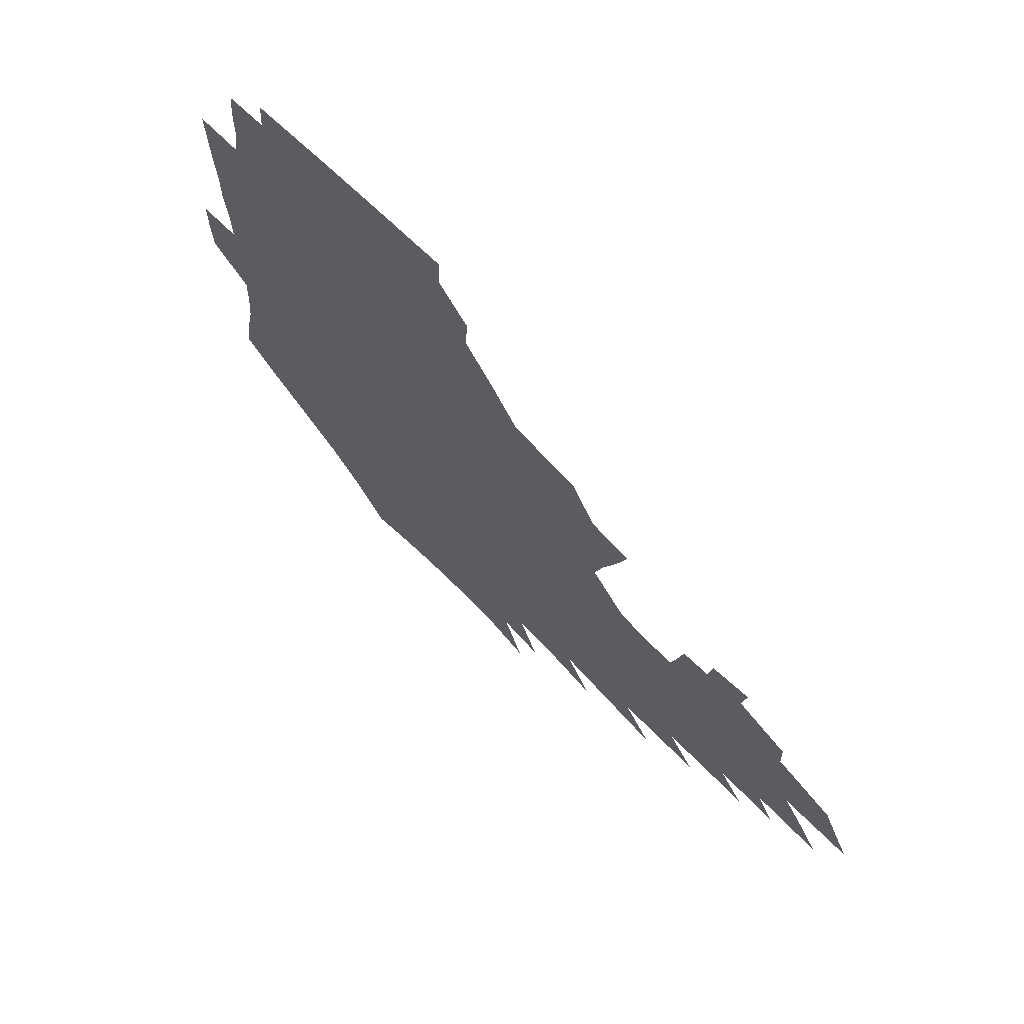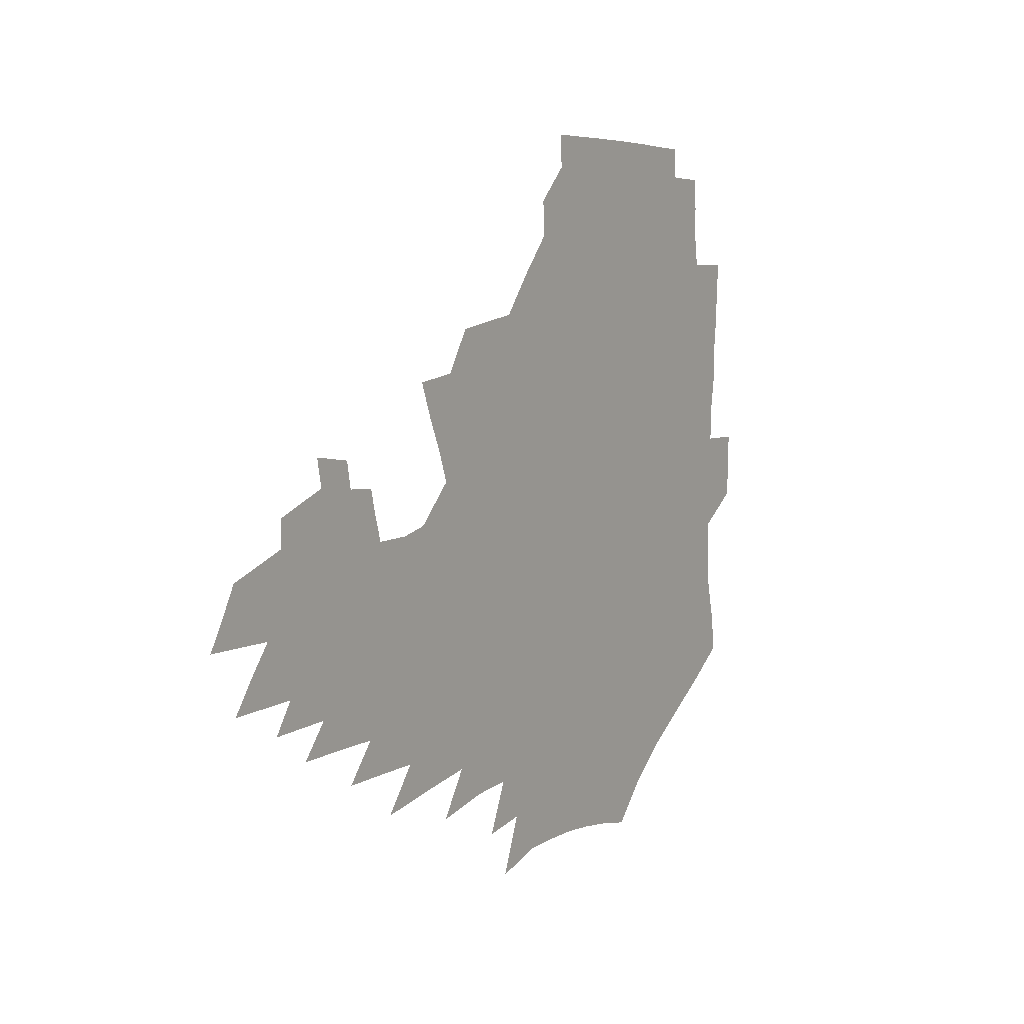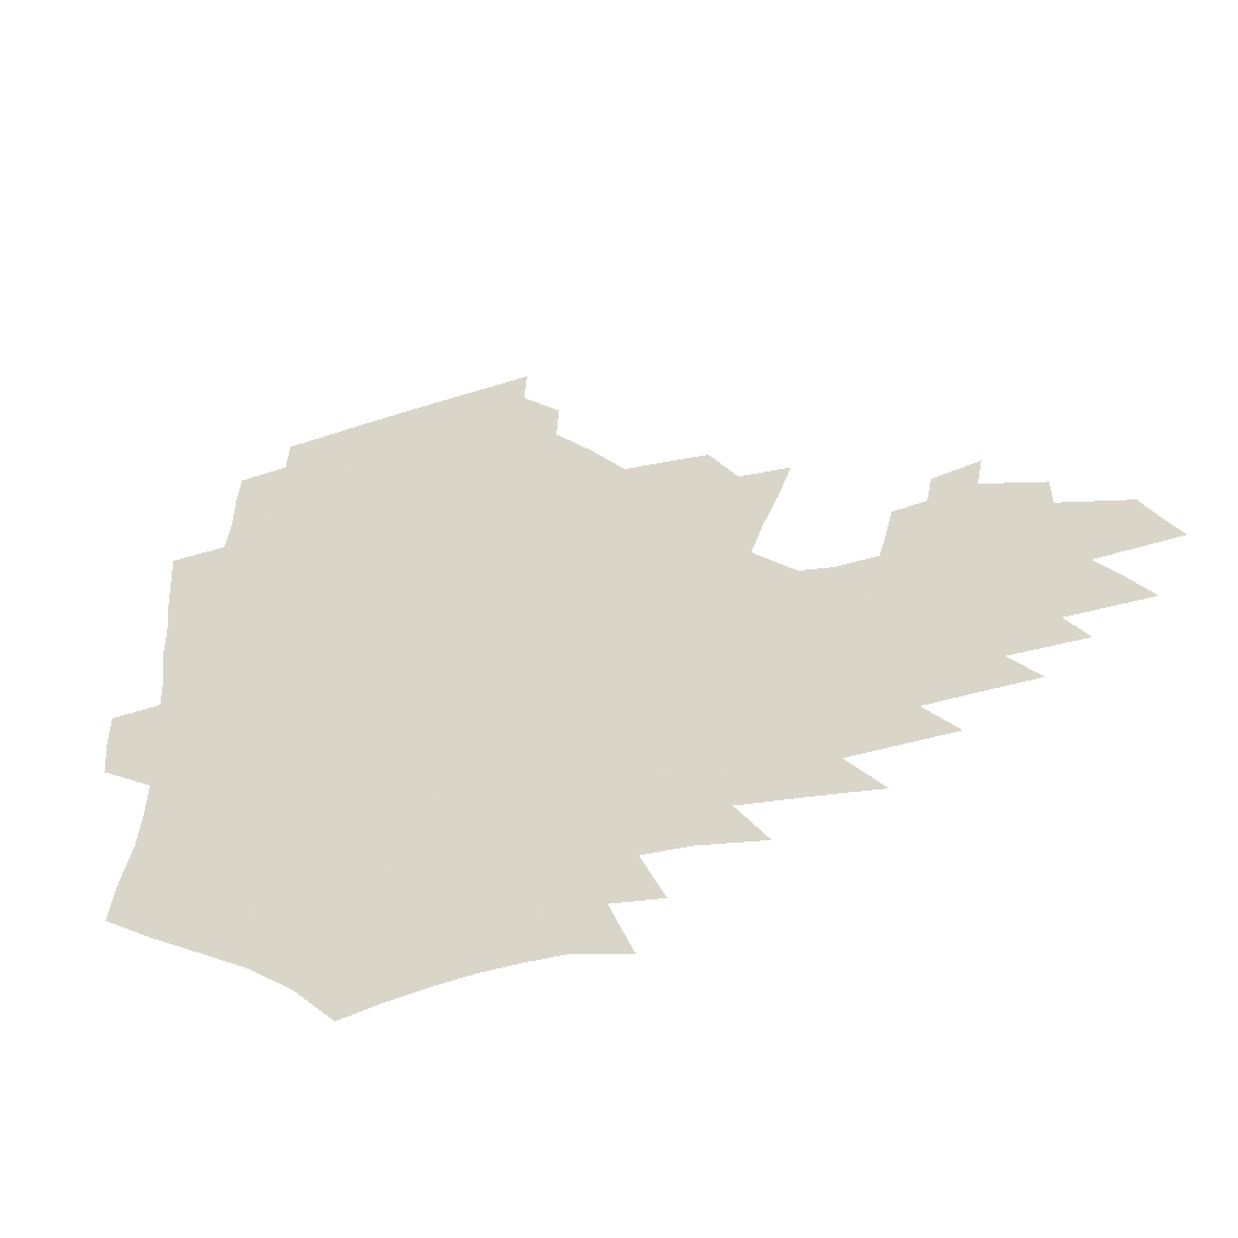
<metadata>
{"format":"obj","ext":"obj","renderer":"f3d","projection":"perspective","resolution":1024,"background":"white","views":[{"elev":65.7,"azim":46.2,"up":"+Y"},{"elev":8.4,"azim":123.0,"up":"+Y"},{"elev":-48.5,"azim":18.0,"up":"+Y"}]}
</metadata>
<code>
v 186.4 252.4 0
v 185.2 267.4 0
v 185.2 282.3 0
v 198.8 173.4 0
v 201.1 190.4 0
v 205.1 207.8 0
v 206.6 223.6 0
v 207 238.8 0
v 205.6 253.6 0
v 205.4 268.4 0
v 205.1 283.1 0
v 204.7 297.8 0
v 202.5 312.6 0
v 202.3 327.4 0
v 200.8 342.1 0
v 200.1 356.7 0
v 199.2 371.1 0
v 218.2 159.9 0
v 218.9 176.3 0
v 221.8 193.5 0
v 223.8 209.7 0
v 226.9 225.8 0
v 227.7 240.4 0
v 225.1 254.9 0
v 224.7 269.5 0
v 223.9 284.2 0
v 223.4 298.8 0
v 222.9 313.5 0
v 221.7 328.3 0
v 221.7 342.9 0
v 222.3 357.3 0
v 221.7 371.5 0
v 223.7 385.7 0
v 223.8 399.8 0
v 225 413.7 0
v 238.6 147.1 0
v 237 162.7 0
v 238.7 179.5 0
v 239.6 195.5 0
v 240.9 211.2 0
v 242.2 226.5 0
v 244.5 241.7 0
v 242.2 255.9 0
v 240.6 270.4 0
v 240 285 0
v 241 299.7 0
v 239.6 314.4 0
v 239.2 329.2 0
v 240.2 343.8 0
v 240.7 358.3 0
v 240.6 372.7 0
v 241.8 386.9 0
v 242.8 401 0
v 244.6 414.8 0
v 245.4 428.4 0
v 258.5 134.4 0
v 258.2 151.2 0
v 257.6 167.1 0
v 257.2 182.6 0
v 257.7 198.1 0
v 257.8 213 0
v 258 227.7 0
v 258.8 242.4 0
v 257.8 256.7 0
v 256.6 271.2 0
v 256.1 285.8 0
v 255.4 300.5 0
v 255.3 315.3 0
v 256.2 330 0
v 256.5 344.6 0
v 257.3 359.1 0
v 257.4 373.5 0
v 258.1 387.9 0
v 259.6 402.1 0
v 260.8 416 0
v 262.1 429.5 0
v 276.1 119.9 0
v 277.2 139.4 0
v 276.2 155.2 0
v 274.9 170.2 0
v 274.8 185.5 0
v 273.8 200 0
v 273.9 214.7 0
v 273.7 229 0
v 273.3 243.2 0
v 272.1 257.4 0
v 271.1 271.9 0
v 270.4 286.5 0
v 270.4 301.1 0
v 270.5 315.8 0
v 271.3 330.6 0
v 271.5 345.2 0
v 271.6 359.8 0
v 273 374.4 0
v 273.6 388.7 0
v 275.5 403.1 0
v 276 416.9 0
v 277.8 430.7 0
v 292.4 102.3 0
v 293.2 124.8 0
v 292.7 142.4 0
v 291.4 157.6 0
v 291 173.2 0
v 290 187.6 0
v 289.4 201.9 0
v 288.9 216 0
v 288.8 230.1 0
v 287.6 243.9 0
v 286.5 258 0
v 285.3 272.5 0
v 285.4 286.9 0
v 285 301.5 0
v 285.2 316.2 0
v 285.8 331 0
v 286.3 345.7 0
v 287.3 360.4 0
v 287.8 375 0
v 289.2 389.6 0
v 289.9 403.8 0
v 291.2 417.9 0
v 292 431.6 0
v 309 105.9 0
v 308.5 128.2 0
v 307.3 144.8 0
v 306 159.9 0
v 305.1 175 0
v 304.4 189.5 0
v 303.2 203.1 0
v 303.4 217.4 0
v 303.3 231 0
v 301.9 244.5 0
v 300.5 258.5 0
v 299.7 272.8 0
v 299.6 287.1 0
v 299.3 301.8 0
v 300 316.5 0
v 300.2 331.2 0
v 301.1 346 0
v 301.9 360.6 0
v 302.5 375.3 0
v 303.7 390 0
v 304.2 404.2 0
v 305.5 418.5 0
v 306.3 432.3 0
v 325.1 108.3 0
v 323.1 129.5 0
v 321.3 146.1 0
v 319.9 161.7 0
v 318.9 176.8 0
v 317.9 191 0
v 317.2 204.8 0
v 316.8 218.4 0
v 316.7 231.7 0
v 315.7 244.8 0
v 314.7 258.5 0
v 313.7 272.9 0
v 313.5 287.4 0
v 313.5 302 0
v 314.1 316.6 0
v 314.7 331.2 0
v 315.5 345.9 0
v 316.5 360.7 0
v 317.2 375.4 0
v 318.2 390.3 0
v 319.1 404.8 0
v 320 419 0
v 320.7 433 0
v 341.1 109.9 0
v 337.7 130.1 0
v 335.4 146.6 0
v 333.5 162.7 0
v 332 178.1 0
v 330.9 191.9 0
v 330.1 205.7 0
v 329.5 219 0
v 329.2 232.3 0
v 328.7 245.1 0
v 328.1 258.3 0
v 327.4 272.8 0
v 327.1 287.8 0
v 327.5 302 0
v 328.3 316.3 0
v 329.2 331 0
v 330.1 345.7 0
v 331.1 360.5 0
v 332.2 375.4 0
v 333 390.3 0
v 334 404.9 0
v 334.7 419.3 0
v 335.4 433.5 0
v 357.4 110.1 0
v 352.8 130.3 0
v 349.6 147.5 0
v 347.3 163 0
v 345.2 178.6 0
v 343.8 192.7 0
v 342.8 206.3 0
v 342 219.7 0
v 341.5 232.6 0
v 341.2 245.3 0
v 340.9 258.4 0
v 340.7 272.5 0
v 340.7 287.3 0
v 341.4 301.4 0
v 342.5 315.7 0
v 343.8 330.2 0
v 344.9 345.1 0
v 346.2 360 0
v 347.5 375 0
v 348.5 390 0
v 349 405.1 0
v 349.9 419.7 0
v 350.7 434.2 0
v 374.4 109.5 0
v 368.6 130 0
v 364.2 147.9 0
v 361.1 163.6 0
v 358.3 179.3 0
v 356.9 192.7 0
v 355.5 206.6 0
v 354.4 220.1 0
v 353.7 233.1 0
v 353.5 245.5 0
v 353.6 258.2 0
v 353.9 272 0
v 354.5 286 0
v 355.4 300.2 0
v 356.8 314.5 0
v 358.4 329.3 0
v 360 344.1 0
v 361.6 359 0
v 363.2 374.2 0
v 364.4 389.6 0
v 365.3 404.9 0
v 396.6 103.1 0
v 386.9 127.9 0
v 379.3 148.6 0
v 375.3 164.2 0
v 372.2 179.3 0
v 369.6 193.9 0
v 368.2 206.9 0
v 366.6 220.6 0
v 365.8 233.2 0
v 365.5 245.5 0
v 366 258 0
v 366.7 271.2 0
v 367.8 284.6 0
v 369.3 298.5 0
v 371 313 0
v 373.1 327.9 0
v 375.2 342.7 0
v 377.2 357.7 0
v 379.3 373 0
v 407.4 124.7 0
v 397.9 146.7 0
v 390.2 164.5 0
v 386.5 179.3 0
v 383.7 193.4 0
v 381 207.5 0
v 378.8 221 0
v 377.9 233.4 0
v 377.7 245.4 0
v 378.3 257.6 0
v 379.4 270.2 0
v 380.8 283.2 0
v 382.8 297 0
v 385.1 311.3 0
v 387.7 326 0
v 390.3 340.7 0
v 393.3 355.7 0
v 417.2 145.5 0
v 408.5 162.8 0
v 403.8 177.4 0
v 400 191.8 0
v 395.7 206.4 0
v 392.8 220 0
v 392.3 232.3 0
v 391.3 244.9 0
v 391.1 257.1 0
v 392.3 269.4 0
v 394.1 282.2 0
v 396.2 295.4 0
v 399.2 309.4 0
v 402.1 323.6 0
v 405.6 338.3 0
v 410.2 353.7 0
v 443.6 140.1 0
v 431 159.8 0
v 422 176 0
v 418.4 189.7 0
v 412.4 204.7 0
v 406.9 219.4 0
v 405.9 231.7 0
v 405.2 244 0
v 405.6 256.2 0
v 406.3 268.4 0
v 407.5 280.9 0
v 409.9 293.6 0
v 413.8 307.2 0
v 417 321.2 0
v 421.4 335.8 0
v 427.3 351.5 0
v 456 156.2 0
v 446.4 172.4 0
v 439.6 186.9 0
v 431.8 202.2 0
v 423.6 217.9 0
v 420.3 230.9 0
v 419 243.1 0
v 420 254.9 0
v 420.6 266.9 0
v 421.6 279 0
v 425.1 291.3 0
v 429.1 304.6 0
v 433.6 318.7 0
v 438.8 333.4 0
v 484.2 151.6 0
v 469.6 170.3 0
v 459.9 185.5 0
v 453 199.4 0
v 443.5 215.3 0
v 437.5 229.1 0
v 435.6 241.3 0
v 436 253 0
v 436.1 264.8 0
v 438.9 276.1 0
v 442.1 287.4 0
v 447.1 301.2 0
v 453.7 316 0
v 459.4 331.1 0
v 489.7 170.5 0
v 478.8 185.7 0
v 470 199.8 0
v 463.3 213.1 0
v 455.4 227.4 0
v 451.8 239.7 0
v 453 250.5 0
v 455 261.1 0
v 459.2 270.8 0
v 511 170.5 0
v 497.6 186.6 0
v 487.9 200.4 0
v 478.1 214.4 0
v 472 226.8 0
v 467.6 238.4 0
v 466.7 248.9 0
v 468 258.7 0
v 472.1 268.1 0
v 518.1 186.9 0
v 508.6 200.4 0
v 500.5 213.3 0
v 493 225.6 0
v 488.9 236.9 0
v 486.1 247.6 0
v 486.3 257.8 0
v 489.5 268.2 0
v 492.8 279.3 0
v 495.6 290.9 0
v 540.6 186.8 0
v 528.6 201.2 0
v 524.2 213.2 0
v 516.1 225.4 0
v 511.7 236.8 0
v 509.6 247.9 0
v 508.7 259 0
v 507.1 269.8 0
v 507.6 280.7 0
v 509.3 292 0
v 511.5 303.9 0
v 558.4 200.6 0
v 549.6 213.6 0
v 542.7 225.9 0
v 536.8 237.7 0
v 533.8 249.2 0
v 531.2 260.5 0
v 529.1 271.8 0
v 529.2 283.3 0
v 528.3 294.6 0
v 530.8 307.1 0
v 582.8 213.2 0
v 573.2 226.4 0
v 563 239.2 0
v 559.1 250.9 0
v 555.7 262.4 0
v 553.9 274 0
v 553.6 286 0
v 596.6 240.2 0
v 589.2 252.7 0
v 582.5 264.8 0
f 8 9 1
f 1 9 2
f 9 10 2
f 2 10 3
f 10 11 3
f 18 19 4
f 4 19 5
f 19 20 5
f 5 20 6
f 20 21 6
f 6 21 7
f 21 22 7
f 7 22 8
f 22 23 8
f 8 23 9
f 23 24 9
f 9 24 10
f 24 25 10
f 10 25 11
f 25 26 11
f 11 26 12
f 26 27 12
f 12 27 13
f 27 28 13
f 13 28 14
f 28 29 14
f 14 29 15
f 29 30 15
f 15 30 16
f 30 31 16
f 16 31 17
f 31 32 17
f 36 37 18
f 18 37 19
f 37 38 19
f 19 38 20
f 38 39 20
f 20 39 21
f 39 40 21
f 21 40 22
f 40 41 22
f 22 41 23
f 41 42 23
f 23 42 24
f 42 43 24
f 24 43 25
f 43 44 25
f 25 44 26
f 44 45 26
f 26 45 27
f 45 46 27
f 27 46 28
f 46 47 28
f 28 47 29
f 47 48 29
f 29 48 30
f 48 49 30
f 30 49 31
f 49 50 31
f 31 50 32
f 50 51 32
f 32 51 33
f 51 52 33
f 33 52 34
f 52 53 34
f 34 53 35
f 53 54 35
f 56 57 36
f 36 57 37
f 57 58 37
f 37 58 38
f 58 59 38
f 38 59 39
f 59 60 39
f 39 60 40
f 60 61 40
f 40 61 41
f 61 62 41
f 41 62 42
f 62 63 42
f 42 63 43
f 63 64 43
f 43 64 44
f 64 65 44
f 44 65 45
f 65 66 45
f 45 66 46
f 66 67 46
f 46 67 47
f 67 68 47
f 47 68 48
f 68 69 48
f 48 69 49
f 69 70 49
f 49 70 50
f 70 71 50
f 50 71 51
f 71 72 51
f 51 72 52
f 72 73 52
f 52 73 53
f 73 74 53
f 53 74 54
f 74 75 54
f 54 75 55
f 75 76 55
f 77 78 56
f 56 78 57
f 78 79 57
f 57 79 58
f 79 80 58
f 58 80 59
f 80 81 59
f 59 81 60
f 81 82 60
f 60 82 61
f 82 83 61
f 61 83 62
f 83 84 62
f 62 84 63
f 84 85 63
f 63 85 64
f 85 86 64
f 64 86 65
f 86 87 65
f 65 87 66
f 87 88 66
f 66 88 67
f 88 89 67
f 67 89 68
f 89 90 68
f 68 90 69
f 90 91 69
f 69 91 70
f 91 92 70
f 70 92 71
f 92 93 71
f 71 93 72
f 93 94 72
f 72 94 73
f 94 95 73
f 73 95 74
f 95 96 74
f 74 96 75
f 96 97 75
f 75 97 76
f 97 98 76
f 99 100 77
f 77 100 78
f 100 101 78
f 78 101 79
f 101 102 79
f 79 102 80
f 102 103 80
f 80 103 81
f 103 104 81
f 81 104 82
f 104 105 82
f 82 105 83
f 105 106 83
f 83 106 84
f 106 107 84
f 84 107 85
f 107 108 85
f 85 108 86
f 108 109 86
f 86 109 87
f 109 110 87
f 87 110 88
f 110 111 88
f 88 111 89
f 111 112 89
f 89 112 90
f 112 113 90
f 90 113 91
f 113 114 91
f 91 114 92
f 114 115 92
f 92 115 93
f 115 116 93
f 93 116 94
f 116 117 94
f 94 117 95
f 117 118 95
f 95 118 96
f 118 119 96
f 96 119 97
f 119 120 97
f 97 120 98
f 120 121 98
f 99 122 100
f 122 123 100
f 100 123 101
f 123 124 101
f 101 124 102
f 124 125 102
f 102 125 103
f 125 126 103
f 103 126 104
f 126 127 104
f 104 127 105
f 127 128 105
f 105 128 106
f 128 129 106
f 106 129 107
f 129 130 107
f 107 130 108
f 130 131 108
f 108 131 109
f 131 132 109
f 109 132 110
f 132 133 110
f 110 133 111
f 133 134 111
f 111 134 112
f 134 135 112
f 112 135 113
f 135 136 113
f 113 136 114
f 136 137 114
f 114 137 115
f 137 138 115
f 115 138 116
f 138 139 116
f 116 139 117
f 139 140 117
f 117 140 118
f 140 141 118
f 118 141 119
f 141 142 119
f 119 142 120
f 142 143 120
f 120 143 121
f 143 144 121
f 122 145 123
f 145 146 123
f 123 146 124
f 146 147 124
f 124 147 125
f 147 148 125
f 125 148 126
f 148 149 126
f 126 149 127
f 149 150 127
f 127 150 128
f 150 151 128
f 128 151 129
f 151 152 129
f 129 152 130
f 152 153 130
f 130 153 131
f 153 154 131
f 131 154 132
f 154 155 132
f 132 155 133
f 155 156 133
f 133 156 134
f 156 157 134
f 134 157 135
f 157 158 135
f 135 158 136
f 158 159 136
f 136 159 137
f 159 160 137
f 137 160 138
f 160 161 138
f 138 161 139
f 161 162 139
f 139 162 140
f 162 163 140
f 140 163 141
f 163 164 141
f 141 164 142
f 164 165 142
f 142 165 143
f 165 166 143
f 143 166 144
f 166 167 144
f 145 168 146
f 168 169 146
f 146 169 147
f 169 170 147
f 147 170 148
f 170 171 148
f 148 171 149
f 171 172 149
f 149 172 150
f 172 173 150
f 150 173 151
f 173 174 151
f 151 174 152
f 174 175 152
f 152 175 153
f 175 176 153
f 153 176 154
f 176 177 154
f 154 177 155
f 177 178 155
f 155 178 156
f 178 179 156
f 156 179 157
f 179 180 157
f 157 180 158
f 180 181 158
f 158 181 159
f 181 182 159
f 159 182 160
f 182 183 160
f 160 183 161
f 183 184 161
f 161 184 162
f 184 185 162
f 162 185 163
f 185 186 163
f 163 186 164
f 186 187 164
f 164 187 165
f 187 188 165
f 165 188 166
f 188 189 166
f 166 189 167
f 189 190 167
f 168 191 169
f 191 192 169
f 169 192 170
f 192 193 170
f 170 193 171
f 193 194 171
f 171 194 172
f 194 195 172
f 172 195 173
f 195 196 173
f 173 196 174
f 196 197 174
f 174 197 175
f 197 198 175
f 175 198 176
f 198 199 176
f 176 199 177
f 199 200 177
f 177 200 178
f 200 201 178
f 178 201 179
f 201 202 179
f 179 202 180
f 202 203 180
f 180 203 181
f 203 204 181
f 181 204 182
f 204 205 182
f 182 205 183
f 205 206 183
f 183 206 184
f 206 207 184
f 184 207 185
f 207 208 185
f 185 208 186
f 208 209 186
f 186 209 187
f 209 210 187
f 187 210 188
f 210 211 188
f 188 211 189
f 211 212 189
f 189 212 190
f 212 213 190
f 191 214 192
f 214 215 192
f 192 215 193
f 215 216 193
f 193 216 194
f 216 217 194
f 194 217 195
f 217 218 195
f 195 218 196
f 218 219 196
f 196 219 197
f 219 220 197
f 197 220 198
f 220 221 198
f 198 221 199
f 221 222 199
f 199 222 200
f 222 223 200
f 200 223 201
f 223 224 201
f 201 224 202
f 224 225 202
f 202 225 203
f 225 226 203
f 203 226 204
f 226 227 204
f 204 227 205
f 227 228 205
f 205 228 206
f 228 229 206
f 206 229 207
f 229 230 207
f 207 230 208
f 230 231 208
f 208 231 209
f 231 232 209
f 209 232 210
f 232 233 210
f 210 233 211
f 233 234 211
f 211 234 212
f 214 235 215
f 235 236 215
f 215 236 216
f 236 237 216
f 216 237 217
f 237 238 217
f 217 238 218
f 238 239 218
f 218 239 219
f 239 240 219
f 219 240 220
f 240 241 220
f 220 241 221
f 241 242 221
f 221 242 222
f 242 243 222
f 222 243 223
f 243 244 223
f 223 244 224
f 244 245 224
f 224 245 225
f 245 246 225
f 225 246 226
f 246 247 226
f 226 247 227
f 247 248 227
f 227 248 228
f 248 249 228
f 228 249 229
f 249 250 229
f 229 250 230
f 250 251 230
f 230 251 231
f 251 252 231
f 231 252 232
f 252 253 232
f 232 253 233
f 236 254 237
f 254 255 237
f 237 255 238
f 255 256 238
f 238 256 239
f 256 257 239
f 239 257 240
f 257 258 240
f 240 258 241
f 258 259 241
f 241 259 242
f 259 260 242
f 242 260 243
f 260 261 243
f 243 261 244
f 261 262 244
f 244 262 245
f 262 263 245
f 245 263 246
f 263 264 246
f 246 264 247
f 264 265 247
f 247 265 248
f 265 266 248
f 248 266 249
f 266 267 249
f 249 267 250
f 267 268 250
f 250 268 251
f 268 269 251
f 251 269 252
f 269 270 252
f 252 270 253
f 255 271 256
f 271 272 256
f 256 272 257
f 272 273 257
f 257 273 258
f 273 274 258
f 258 274 259
f 274 275 259
f 259 275 260
f 275 276 260
f 260 276 261
f 276 277 261
f 261 277 262
f 277 278 262
f 262 278 263
f 278 279 263
f 263 279 264
f 279 280 264
f 264 280 265
f 280 281 265
f 265 281 266
f 281 282 266
f 266 282 267
f 282 283 267
f 267 283 268
f 283 284 268
f 268 284 269
f 284 285 269
f 269 285 270
f 285 286 270
f 271 287 272
f 287 288 272
f 272 288 273
f 288 289 273
f 273 289 274
f 289 290 274
f 274 290 275
f 290 291 275
f 275 291 276
f 291 292 276
f 276 292 277
f 292 293 277
f 277 293 278
f 293 294 278
f 278 294 279
f 294 295 279
f 279 295 280
f 295 296 280
f 280 296 281
f 296 297 281
f 281 297 282
f 297 298 282
f 282 298 283
f 298 299 283
f 283 299 284
f 299 300 284
f 284 300 285
f 300 301 285
f 285 301 286
f 301 302 286
f 288 303 289
f 303 304 289
f 289 304 290
f 304 305 290
f 290 305 291
f 305 306 291
f 291 306 292
f 306 307 292
f 292 307 293
f 307 308 293
f 293 308 294
f 308 309 294
f 294 309 295
f 309 310 295
f 295 310 296
f 310 311 296
f 296 311 297
f 311 312 297
f 297 312 298
f 312 313 298
f 298 313 299
f 313 314 299
f 299 314 300
f 314 315 300
f 300 315 301
f 315 316 301
f 301 316 302
f 303 317 304
f 317 318 304
f 304 318 305
f 318 319 305
f 305 319 306
f 319 320 306
f 306 320 307
f 320 321 307
f 307 321 308
f 321 322 308
f 308 322 309
f 322 323 309
f 309 323 310
f 323 324 310
f 310 324 311
f 324 325 311
f 311 325 312
f 325 326 312
f 312 326 313
f 326 327 313
f 313 327 314
f 327 328 314
f 314 328 315
f 328 329 315
f 315 329 316
f 329 330 316
f 318 331 319
f 331 332 319
f 319 332 320
f 332 333 320
f 320 333 321
f 333 334 321
f 321 334 322
f 334 335 322
f 322 335 323
f 335 336 323
f 323 336 324
f 336 337 324
f 324 337 325
f 337 338 325
f 325 338 326
f 338 339 326
f 326 339 327
f 331 340 332
f 340 341 332
f 332 341 333
f 341 342 333
f 333 342 334
f 342 343 334
f 334 343 335
f 343 344 335
f 335 344 336
f 344 345 336
f 336 345 337
f 345 346 337
f 337 346 338
f 346 347 338
f 338 347 339
f 347 348 339
f 341 349 342
f 349 350 342
f 342 350 343
f 350 351 343
f 343 351 344
f 351 352 344
f 344 352 345
f 352 353 345
f 345 353 346
f 353 354 346
f 346 354 347
f 354 355 347
f 347 355 348
f 355 356 348
f 349 359 350
f 359 360 350
f 350 360 351
f 360 361 351
f 351 361 352
f 361 362 352
f 352 362 353
f 362 363 353
f 353 363 354
f 363 364 354
f 354 364 355
f 364 365 355
f 355 365 356
f 365 366 356
f 356 366 357
f 366 367 357
f 357 367 358
f 367 368 358
f 360 370 361
f 370 371 361
f 361 371 362
f 371 372 362
f 362 372 363
f 372 373 363
f 363 373 364
f 373 374 364
f 364 374 365
f 374 375 365
f 365 375 366
f 375 376 366
f 366 376 367
f 376 377 367
f 367 377 368
f 377 378 368
f 368 378 369
f 378 379 369
f 371 380 372
f 380 381 372
f 372 381 373
f 381 382 373
f 373 382 374
f 382 383 374
f 374 383 375
f 383 384 375
f 375 384 376
f 384 385 376
f 376 385 377
f 385 386 377
f 377 386 378
f 382 387 383
f 387 388 383
f 383 388 384
f 388 389 384
f 384 389 385

</code>
